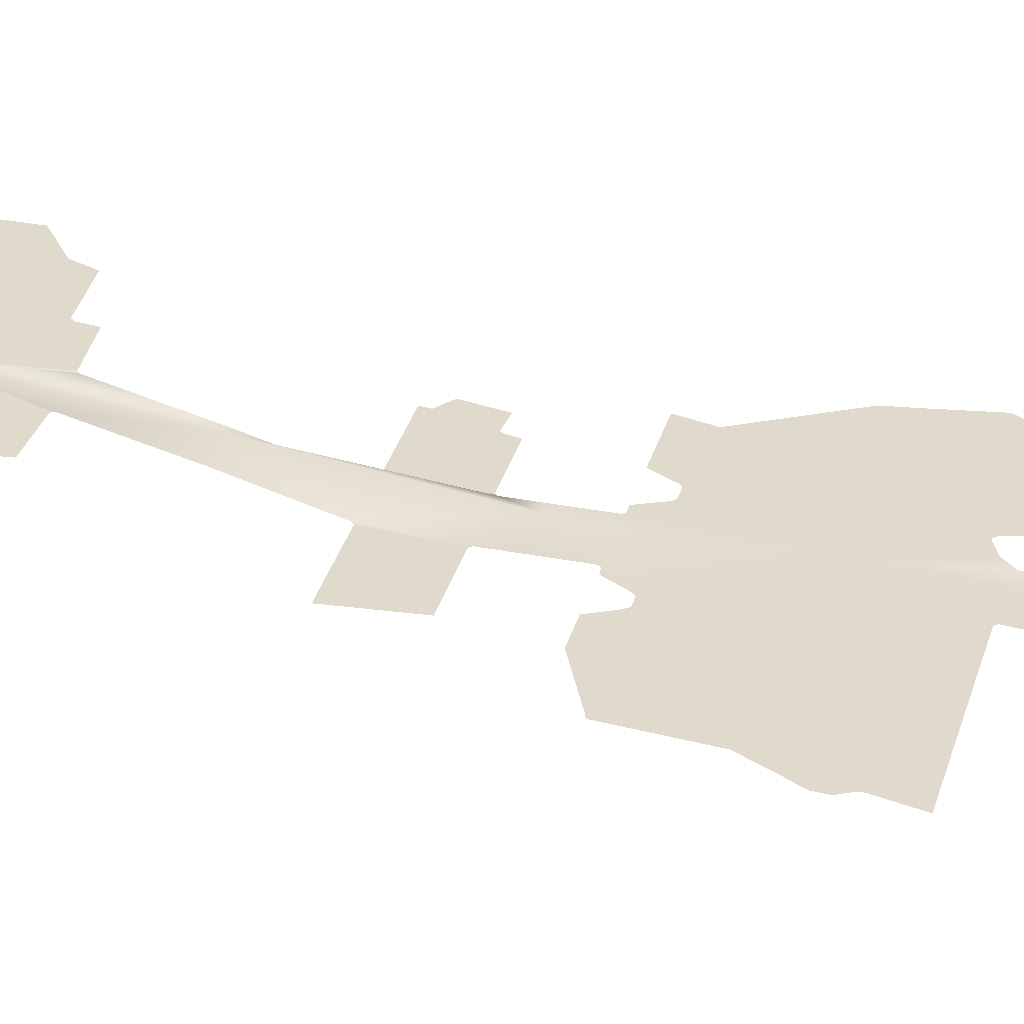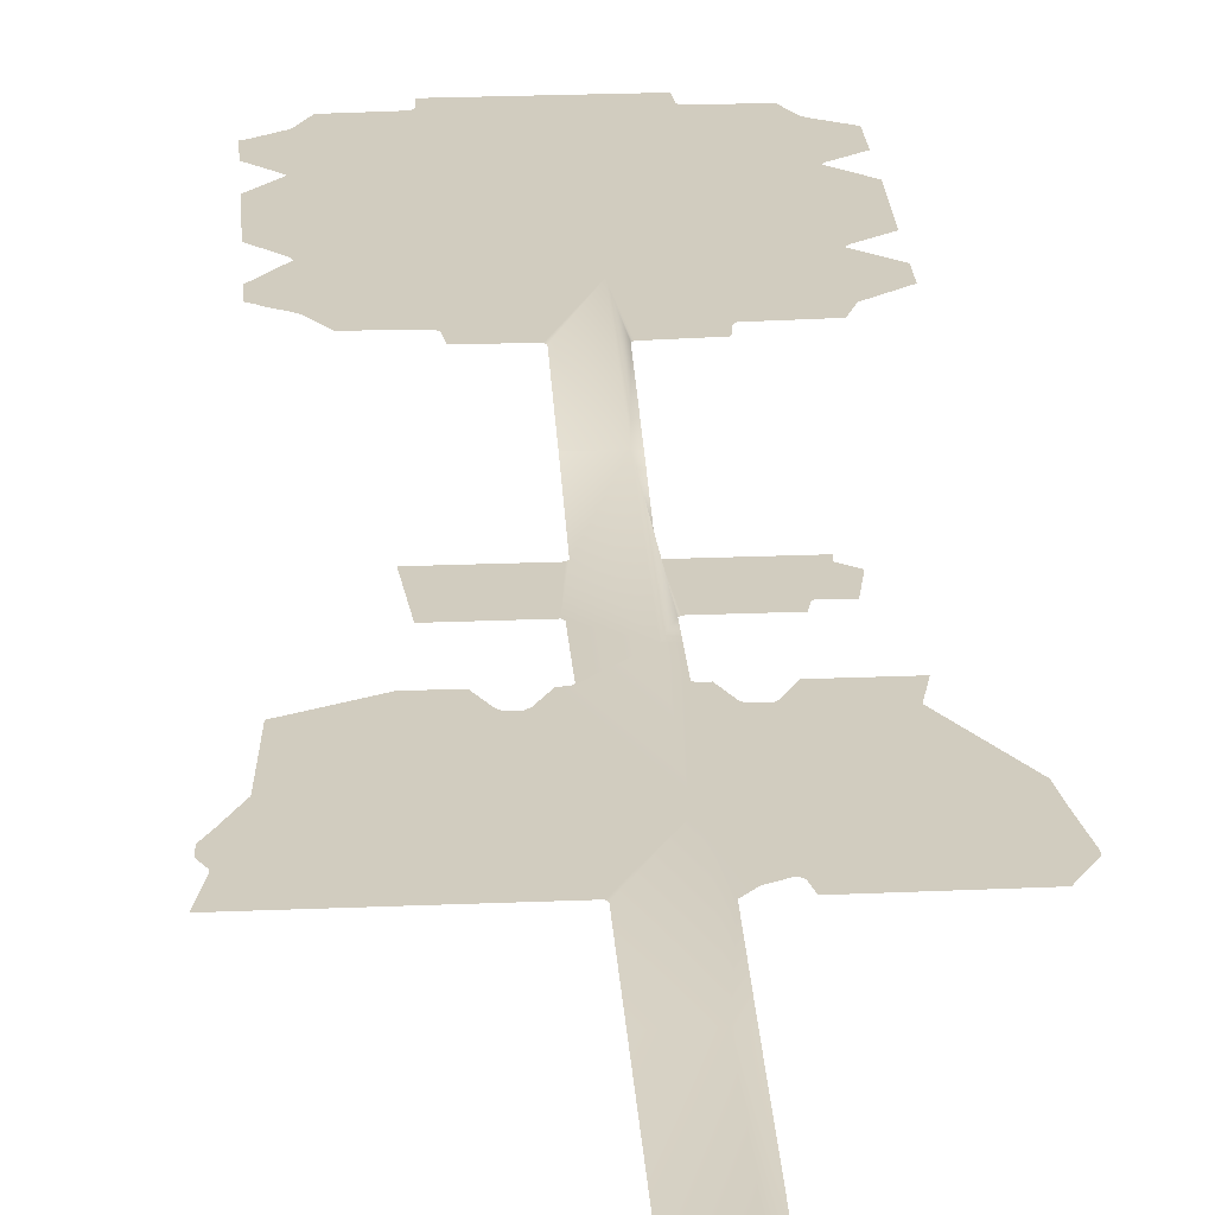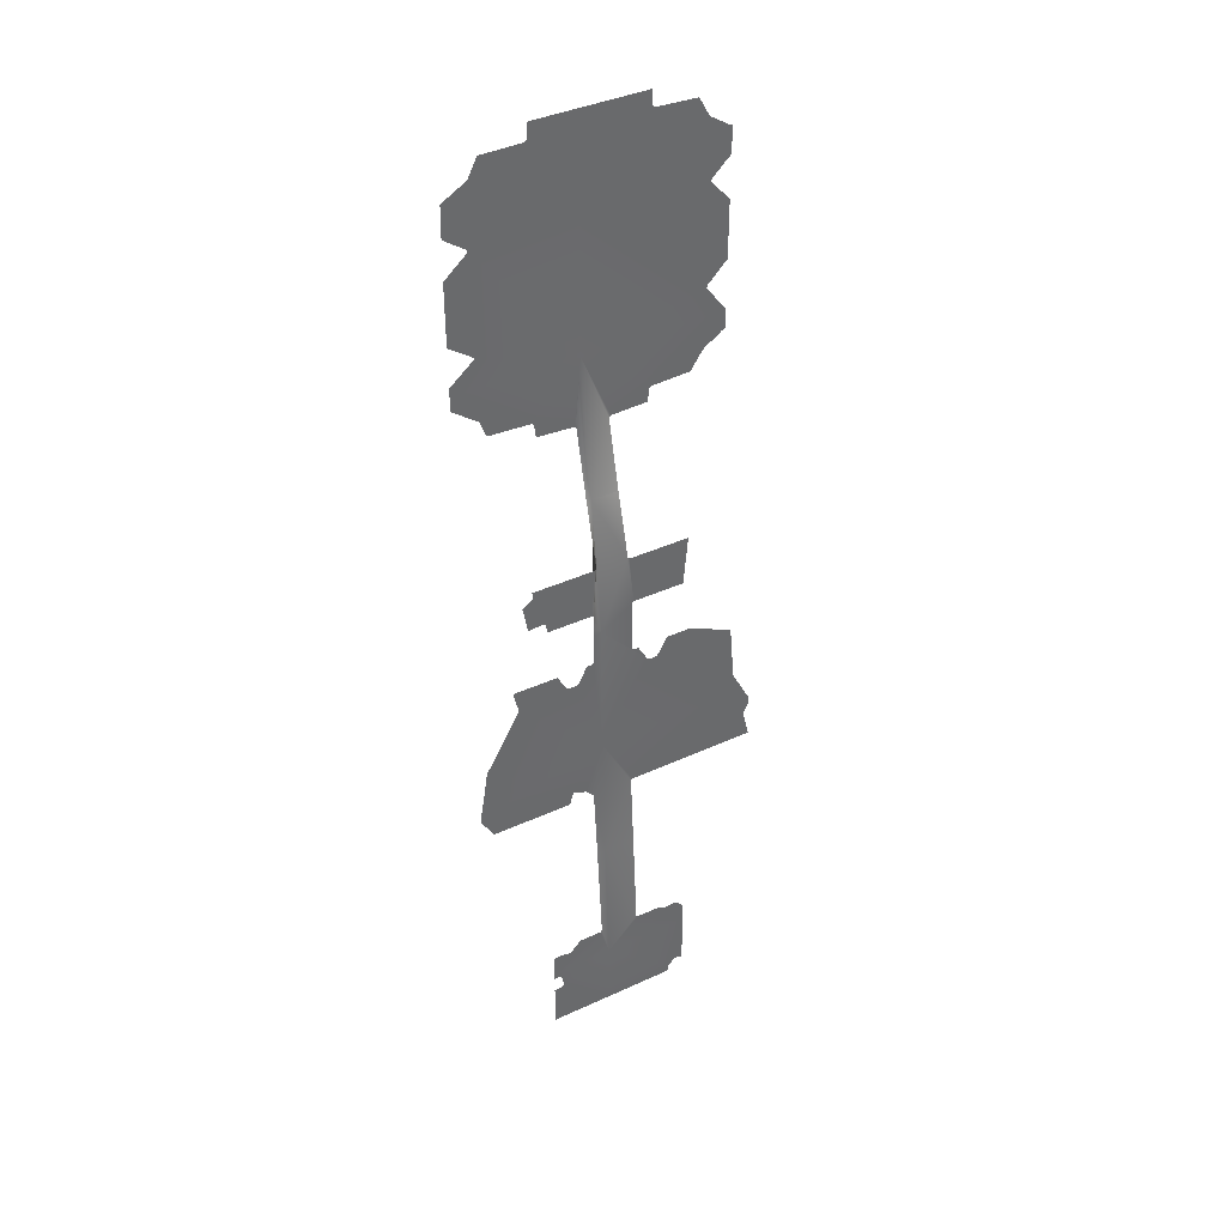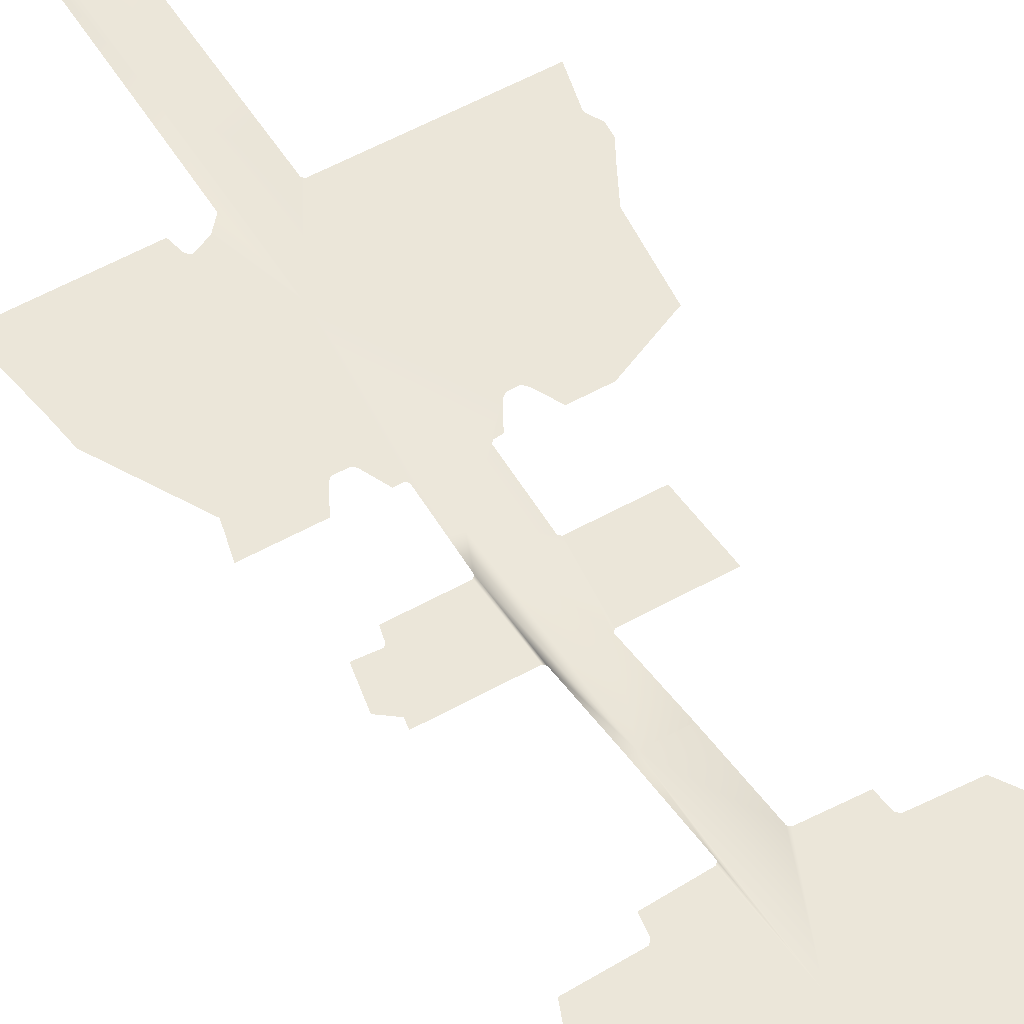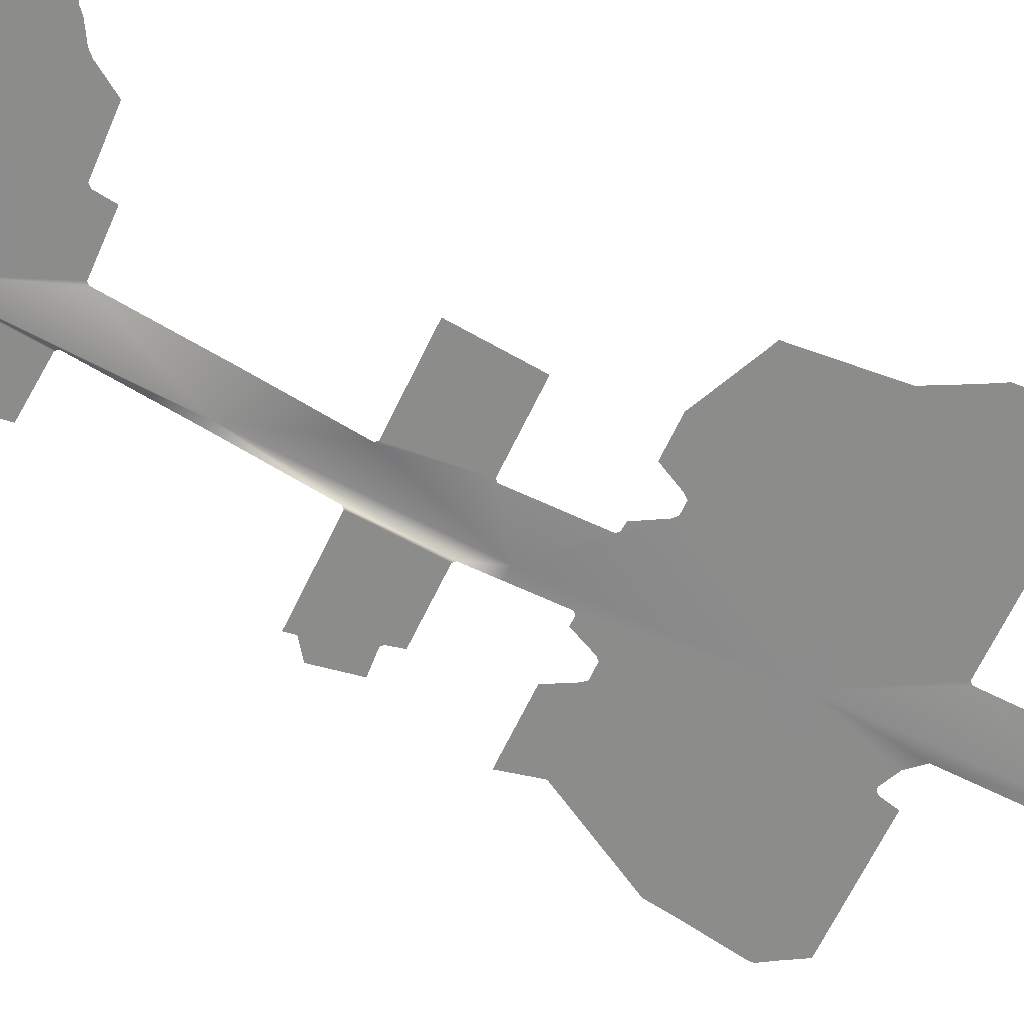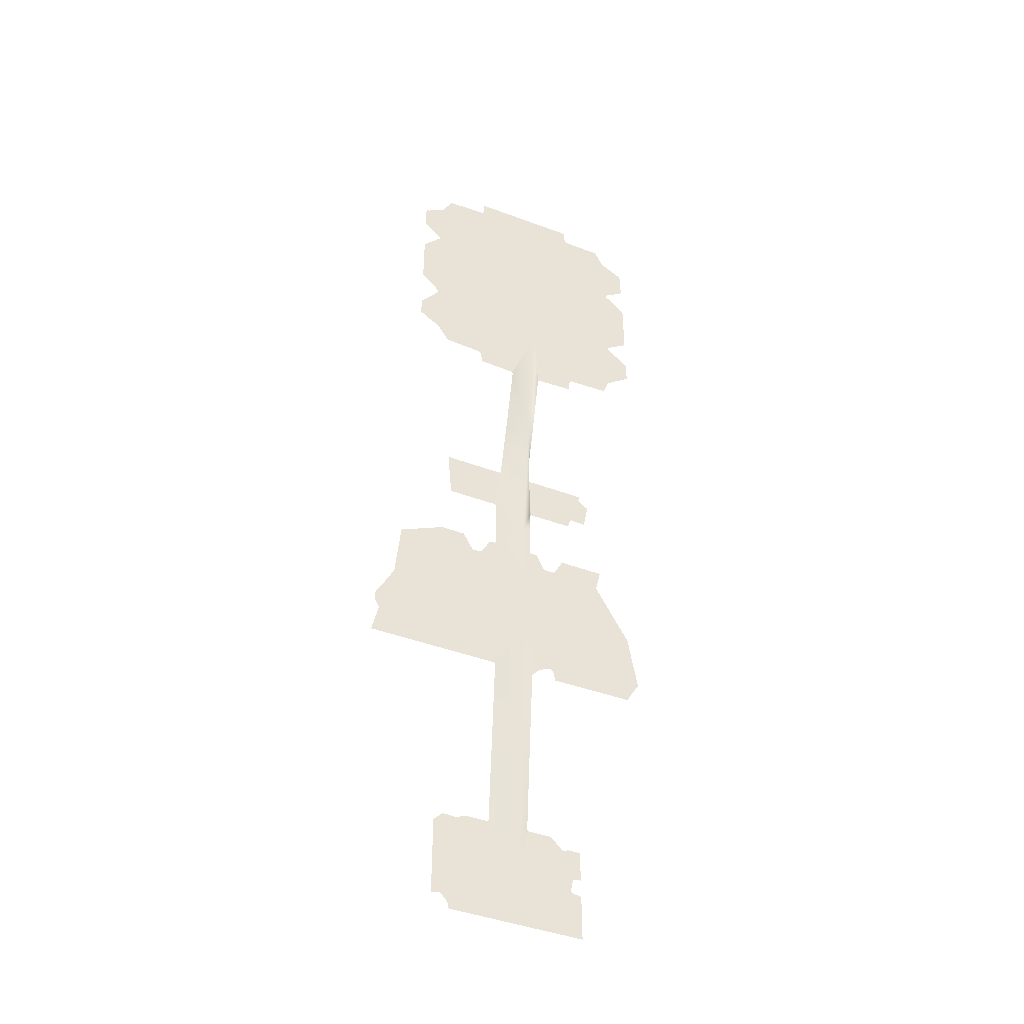
<metadata>
{"format":"obj","ext":"obj","renderer":"f3d","projection":"perspective","resolution":1024,"background":"white","views":[{"elev":33.1,"azim":105.0,"up":"+Y"},{"elev":23.8,"azim":176.0,"up":"+Y"},{"elev":39.7,"azim":-29.7,"up":"+Z"},{"elev":55.4,"azim":-30.4,"up":"+Y"},{"elev":-64.1,"azim":64.7,"up":"+Y"},{"elev":-43.8,"azim":156.3,"up":"+Z"}]}
</metadata>
<code>
v -68.27 31.9 25.47
v -59.6 31.9 25.47
v -59.47 31.9 26.27
v -58.6 31.9 27.27
v -58.13 31.9 27.27
v -57.47 31.9 34.13
v -57.47 31.9 27
v -68.27 31.9 34.13
v -76.07 31.9 34.13
v -76.07 31.9 33.27
v -75.27 31.9 33.2
v -75.07 31.9 33
v -74.93 31.9 31.27
v -76.07 31.9 31.07
v -76.07 31.9 25.47
v -74.73 31.9 31.47
v -57.47 31.9 36.73
v -58.6 31.9 37.87
v -60.27 31.9 37.73
v -61.33 31.9 38.27
v -64.13 31.9 38.27
v -64.33 31.9 38.47
v -64.33 32.8 51.2
v -68.27 32.8 51.2
v -74.07 31.9 36.8
v -74.47 31.9 37
v -76.07 31.9 37
v -73.73 31.9 36.8
v -69.47 31.9 38.27
v -72.33 31.9 38.27
v -69.27 31.9 38.47
v -69.33 32.8 51.2
v -48.67 33.47 64.6
v -48.07 33.47 65.73
v -48.13 33.47 66.93
v -48.87 33.47 68.27
v -51.2 33.47 68.27
v -51.2 33.47 60.87
v -48.67 33.47 64.33
v -47.87 33.47 60.87
v -64.33 33.47 60.67
v -68.27 33.47 68.27
v -64.13 33.47 60.87
v -72 33.47 62.33
v -71.8 33.47 62.33
v -84.27 33.47 63.87
v -84.27 33.47 63.4
v -83.6 33.47 62.33
v -83.53 33.47 68.27
v -82.67 33.47 60.73
v -72.27 33.47 62.07
v -72.6 33.47 60.67
v -70.4 33.47 61.67
v -69.4 33.47 60.53
v -50.4 33.47 71.27
v -51.2 33.47 78.67
v -51.07 33.47 78.6
v -51.53 33.47 78.8
v -61.07 33.47 78.8
v -62 33.47 78.8
v -62.33 33.47 79.07
v -63.47 33.47 81.07
v -64.13 33.47 81.13
v -56.67 33.47 81.13
v -59.73 33.47 81.13
v -60.73 33.47 79.2
v -64.33 33.47 81.33
v -64.33 33.47 85.33
v -68.27 33.47 85.33
v -72.6 33.47 78.87
v -79 33.47 78.87
v -78.87 33.47 78.27
v -71.4 33.47 78.87
v -72.87 33.47 79.13
v -73.93 33.47 81.13
v -79.53 33.47 81.13
v -69.47 33.47 81.13
v -70.2 33.47 81.13
v -71.13 33.47 79.13
v -69.27 33.47 81.33
v -69.27 33.47 85.33
v -83.2 33.47 70.6
v -64.33 33.47 88
v -64.13 33.47 88.2
v -64.93 33.47 94.67
v -68.27 35.57 102.4
v -64.93 35.57 102.4
v -57.73 33.47 88.2
v -57.2 33.47 94.47
v -64.73 33.47 94.47
v -78 33.47 92.67
v -77.4 33.47 89.4
v -75.47 33.47 89.53
v -76.67 33.47 93.67
v -75.27 33.47 89.33
v -75 33.47 88.2
v -69.47 33.47 88.2
v -69.27 33.47 88
v -68.87 33.47 94.67
v -69.07 33.47 94.47
v -76.8 33.47 94.47
v -68.87 35.57 102.4
v -51.2 37.6 119.5
v -51.2 37.6 117.1
v -50.73 37.6 117.4
v -50.73 37.6 119.5
v -53.07 37.6 115.9
v -51.73 37.6 116.7
v -68.27 37.6 119.5
v -64.93 37.6 110.7
v -64.73 37.6 110.9
v -53.53 37.6 115.4
v -60.2 37.6 111.1
v -60 37.6 112.7
v -59.73 37.6 113
v -54.93 37.6 113.3
v -68.27 35.57 102.4
v -64.93 35.57 102.4
v -73.87 37.6 112.7
v -73.67 37.6 111.2
v -69.07 37.6 110.9
v -83.27 37.6 119.5
v -83.27 37.6 117.7
v -80.13 37.6 115.3
v -74.13 37.6 113.1
v -79.33 37.6 113.3
v -68.87 37.6 110.7
v -68.87 35.57 102.4
v -50.73 37.6 119.9
v -51.2 37.6 120.4
v -51.2 37.6 133.3
v -51.2 37.6 125.3
v -50.73 37.6 125.8
v -50.73 37.6 132.9
v -53.2 37.6 123
v -53.07 37.6 123.4
v -53.07 37.6 135.4
v -53.07 37.6 135.6
v -52.13 37.6 136.5
v -68.27 37.6 136.5
v -80.4 37.6 122.9
v -83.27 37.6 120.5
v -83.27 37.6 132.7
v -83.27 37.6 125.2
v -80.67 37.6 123.4
v -80.4 37.6 123.1
v -80.53 37.6 135.2
v -80.53 37.6 135.4
v -82.07 37.6 136.5
v -80.73 37.6 135.6
v -51.2 37.6 141.3
v -51.2 37.6 137.5
v -50.73 37.6 137.9
v -50.73 37.6 141.1
v -53.47 37.6 142.7
v -59.8 37.6 145.3
v -68.27 37.6 147.3
v -54.73 37.6 145.1
v -60.07 37.6 145.7
v -60.13 37.6 147.3
v -83.13 37.6 141.1
v -83.2 37.6 137.3
v -80.4 37.6 142.7
v -73.67 37.6 147.3
v -73.8 37.6 145.5
v -74.07 37.6 145.2
v -80.13 37.6 143
v -79.07 37.6 145.1
g m_d_003_nav_01
f 2 1 3
f 5 4 6
f 7 5 6
f 4 3 6
f 6 3 8
f 8 3 1
f 10 9 11
f 11 9 12
f 12 9 8
f 14 13 15
f 13 16 15
f 15 16 1
f 1 16 8
f 12 8 16
f 18 17 19
f 20 19 21
f 17 6 19
f 19 6 21
f 21 6 8
f 21 8 22
f 23 22 24
f 24 22 8
f 26 25 27
f 27 25 9
f 25 28 9
f 30 29 28
f 28 29 9
f 9 29 8
f 29 31 8
f 32 24 31
f 31 24 8
f 34 33 35
f 35 33 36
f 36 33 37
f 39 38 33
f 33 38 37
f 40 38 39
f 23 24 41
f 41 24 42
f 42 37 43
f 43 37 38
f 41 42 43
f 45 44 42
f 47 46 48
f 48 46 44
f 44 46 42
f 42 46 49
f 48 44 50
f 50 44 51
f 52 50 51
f 45 42 53
f 53 42 54
f 32 54 24
f 24 54 42
f 36 37 55
f 37 56 55
f 55 56 57
f 58 56 59
f 59 56 60
f 62 61 63
f 65 64 66
f 58 59 64
f 64 59 66
f 63 61 67
f 68 67 69
f 67 61 69
f 69 61 42
f 56 37 60
f 60 37 42
f 61 60 42
f 71 70 72
f 70 73 72
f 70 71 74
f 76 75 71
f 71 75 74
f 78 77 79
f 77 80 79
f 79 80 42
f 81 69 80
f 80 69 42
f 82 72 49
f 49 72 42
f 42 72 73
f 79 42 73
f 68 69 83
f 83 69 84
f 84 69 85
f 85 69 86
f 87 85 86
f 88 84 89
f 89 84 90
f 90 84 85
f 92 91 93
f 93 91 94
f 96 95 97
f 81 98 69
f 69 98 86
f 86 98 99
f 93 94 95
f 95 94 97
f 97 94 100
f 100 94 101
f 97 100 98
f 98 100 99
f 102 86 99
f 104 103 105
f 105 103 106
f 108 107 104
f 104 107 103
f 110 109 111
f 107 112 103
f 113 111 114
f 114 111 115
f 116 115 112
f 112 115 103
f 118 117 110
f 110 117 109
f 111 109 115
f 115 109 103
f 120 119 121
f 123 122 124
f 124 122 125
f 125 122 109
f 119 125 121
f 121 125 109
f 126 124 125
f 128 127 117
f 117 127 109
f 127 121 109
f 106 103 129
f 129 103 130
f 132 131 133
f 133 131 134
f 130 103 135
f 135 103 109
f 132 136 131
f 136 135 131
f 131 135 137
f 139 138 140
f 137 135 138
f 138 135 140
f 140 135 109
f 142 141 122
f 122 141 109
f 144 143 145
f 145 143 146
f 146 143 147
f 141 146 109
f 147 148 146
f 146 148 109
f 109 148 140
f 149 140 150
f 150 140 148
f 152 151 153
f 153 151 154
f 152 139 151
f 151 139 155
f 155 139 156
f 156 139 157
f 157 139 140
f 158 155 156
f 160 159 157
f 159 156 157
f 162 161 149
f 149 161 163
f 164 157 165
f 165 157 166
f 163 167 149
f 149 167 140
f 140 167 157
f 157 167 166
f 168 166 167

</code>
